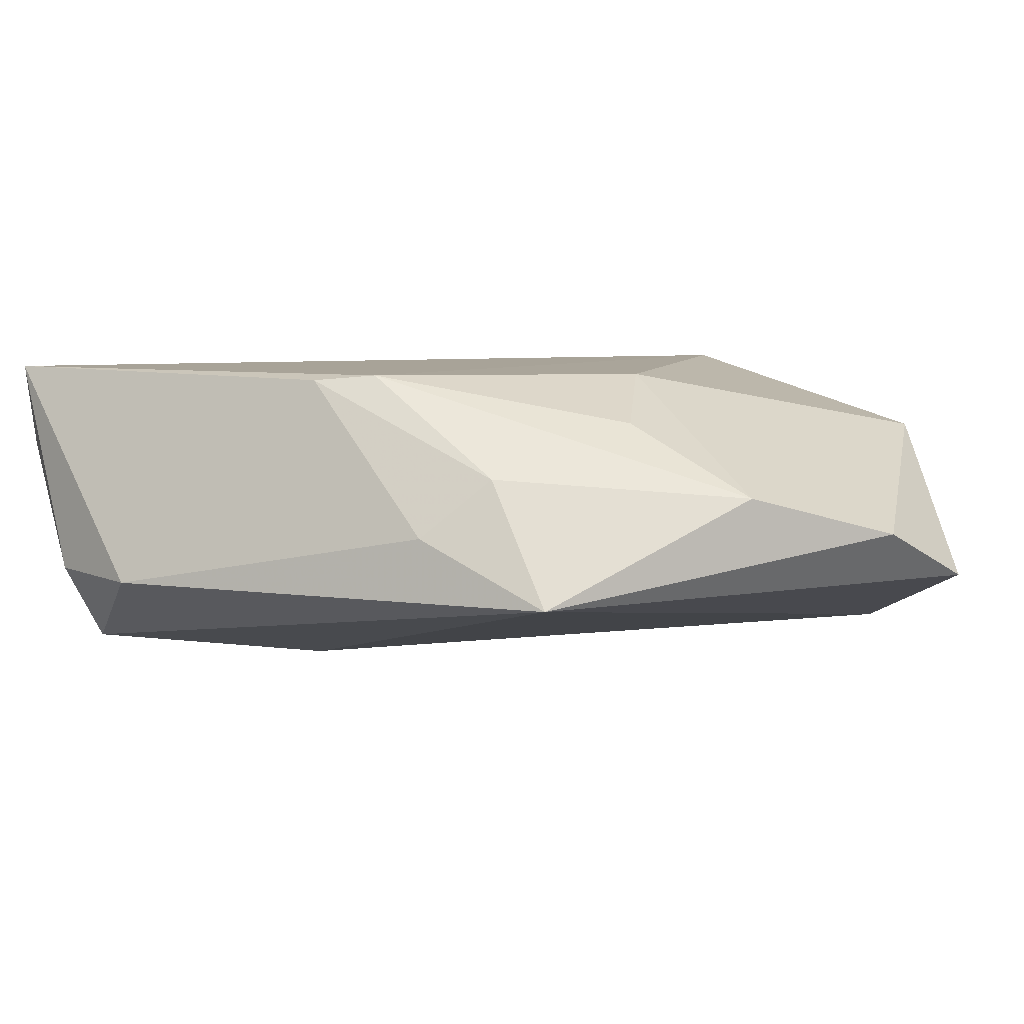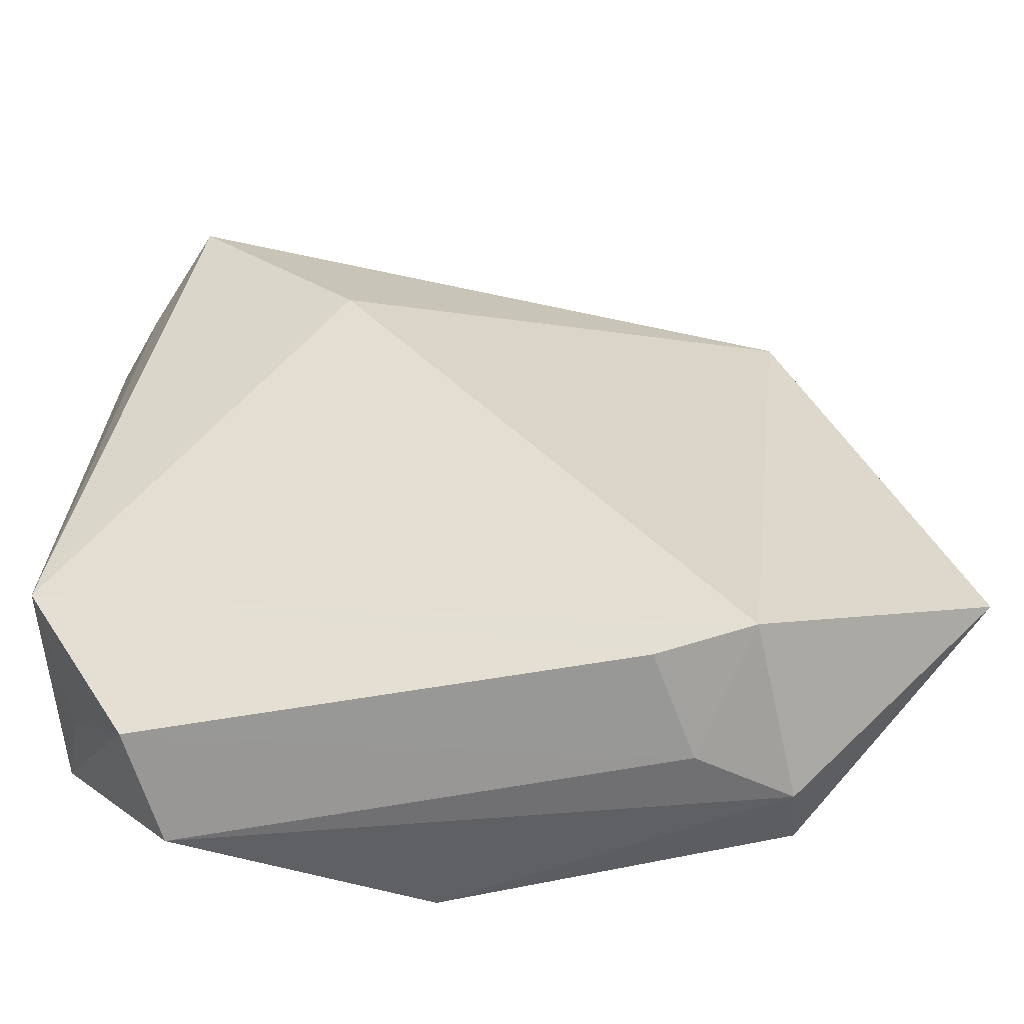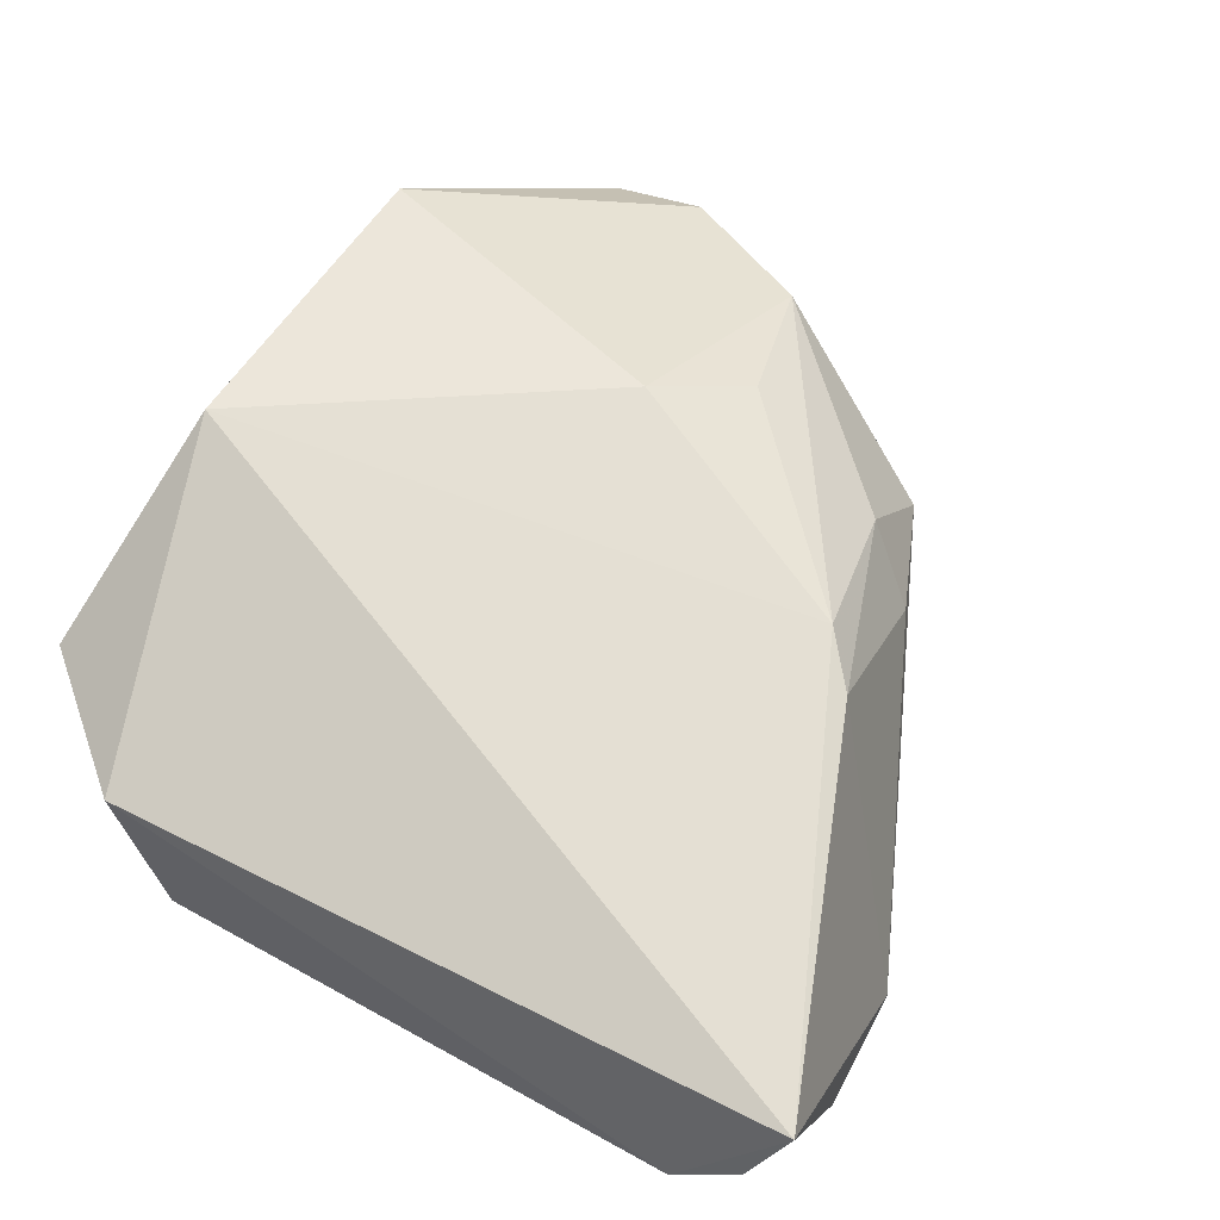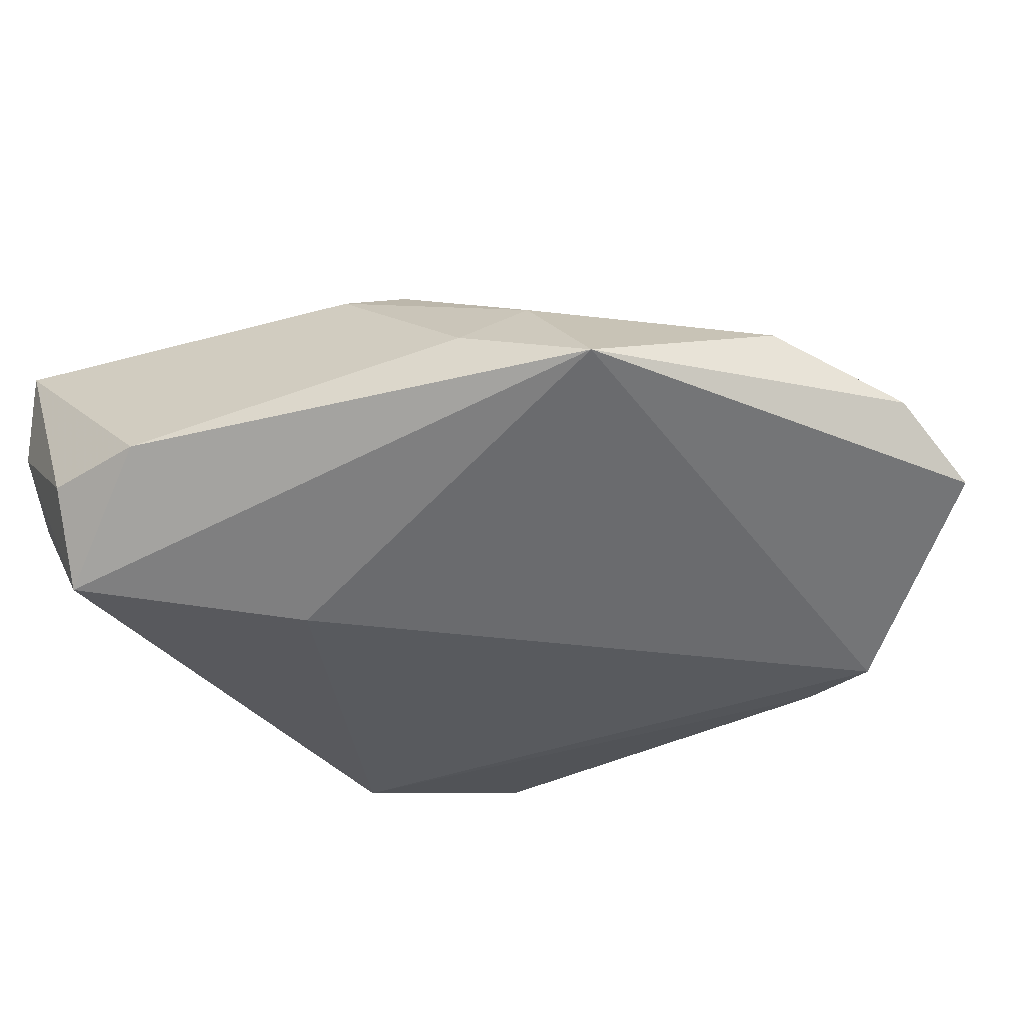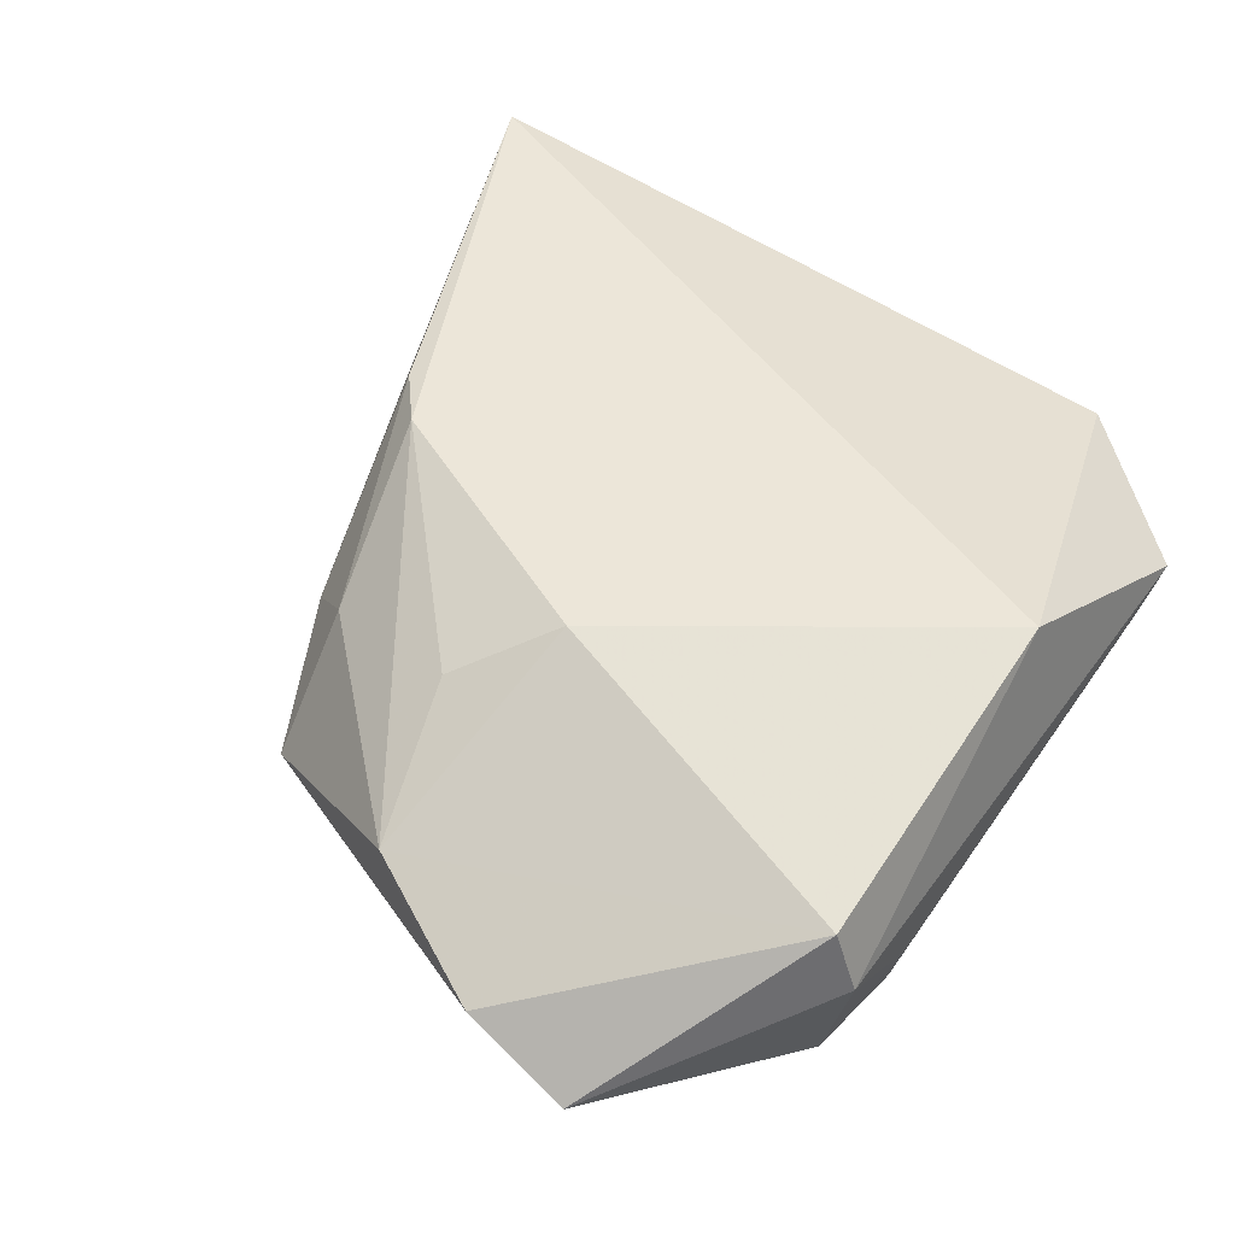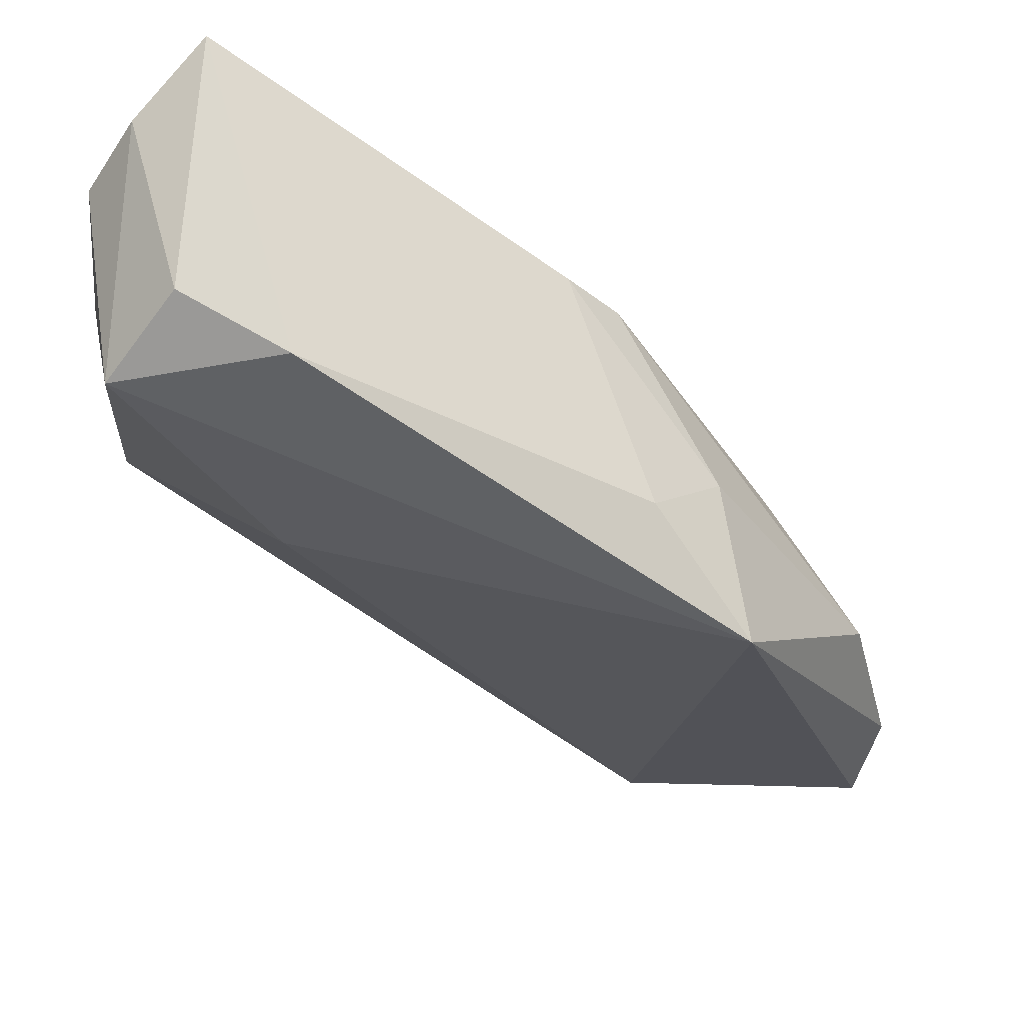
<metadata>
{"format":"obj","ext":"obj","renderer":"f3d","projection":"perspective","resolution":1024,"background":"white","views":[{"elev":6.9,"azim":-130.0,"up":"+Z"},{"elev":-55.0,"azim":-176.7,"up":"+Y"},{"elev":66.6,"azim":120.8,"up":"+Z"},{"elev":-39.9,"azim":-138.2,"up":"+Z"},{"elev":48.6,"azim":-55.0,"up":"+Z"},{"elev":74.1,"azim":-153.0,"up":"+Y"}]}
</metadata>
<code>
v 0.03579 0.0371 -0.01022
v -0.02325 -0.04064 -0.01462
v 0.03997 -0.02772 0.008508
v 0.02882 0.044 -0.01819
v 0.0419 0.04077 0.0002674
v -0.05916 -0.0252 -0.006658
v 0.01198 0.0505 -0.008561
v -0.04053 0.02572 -0.008177
v -0.02995 0.02483 0.006079
v -0.03693 -0.04354 0.002191
v 0.03752 -0.03075 -0.001121
v 0.009509 0.02211 -0.02034
v -0.03372 -0.03882 -0.01635
v 0.02729 -0.04354 0.004542
v 0.03059 -0.04052 -0.007378
v 0.03934 0.04749 0.007019
v -0.05093 0.002849 0.004054
v -0.01187 0.02836 0.01765
v -0.0586 -0.01341 -0.0007344
v 0.03608 0.05062 0.01765
v 0.02532 0.0512 -0.008081
v -0.02698 -0.04354 -0.003516
v 0.0004831 -0.04067 0.01765
v -0.02521 0.03193 -0.0008222
v -0.006019 0.03332 0.01699
v 0.0419 -0.0218 -0.0114
v -0.03465 0.007035 0.01208
v -0.02589 -0.00209 0.01734
v -0.03719 -0.0411 0.009732
f 3 20 23
f 7 20 21
f 5 20 3
f 3 26 5
f 21 20 16
f 20 5 16
f 15 2 26
f 3 23 14
f 14 15 3
f 14 23 10
f 8 7 4
f 4 12 8
f 4 7 21
f 26 12 4
f 21 16 4
f 4 16 5
f 13 12 26
f 26 2 13
f 13 6 8
f 8 12 13
f 10 6 13
f 11 26 3
f 3 15 11
f 11 15 26
f 2 15 22
f 15 14 22
f 22 14 10
f 10 13 22
f 22 13 2
f 1 5 26
f 26 4 1
f 1 4 5
f 23 28 29
f 10 23 29
f 29 6 10
f 18 23 20
f 18 28 23
f 8 6 19
f 6 29 19
f 24 7 8
f 9 24 8
f 17 29 28
f 17 19 29
f 18 9 17
f 8 19 17
f 17 9 8
f 25 9 18
f 24 9 25
f 25 18 20
f 20 7 25
f 7 24 25
f 28 18 27
f 27 17 28
f 18 17 27

</code>
